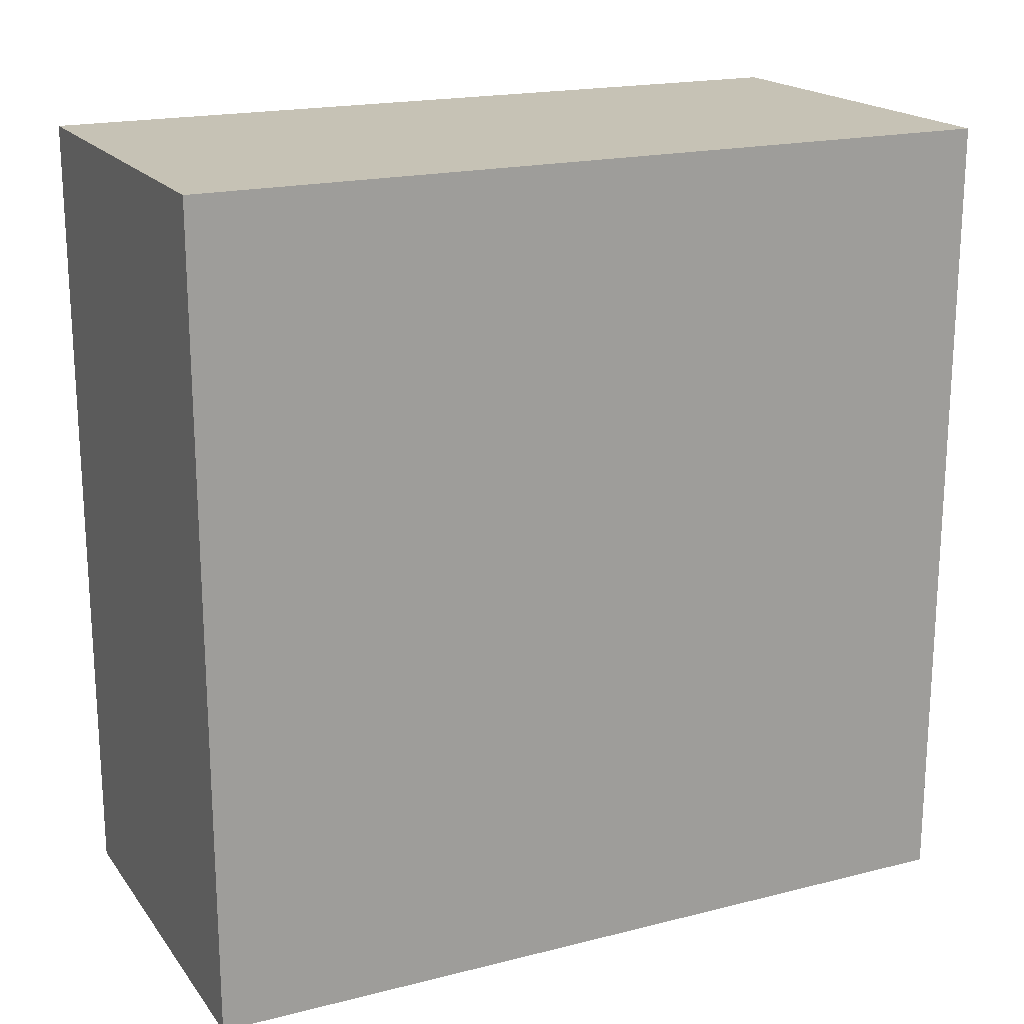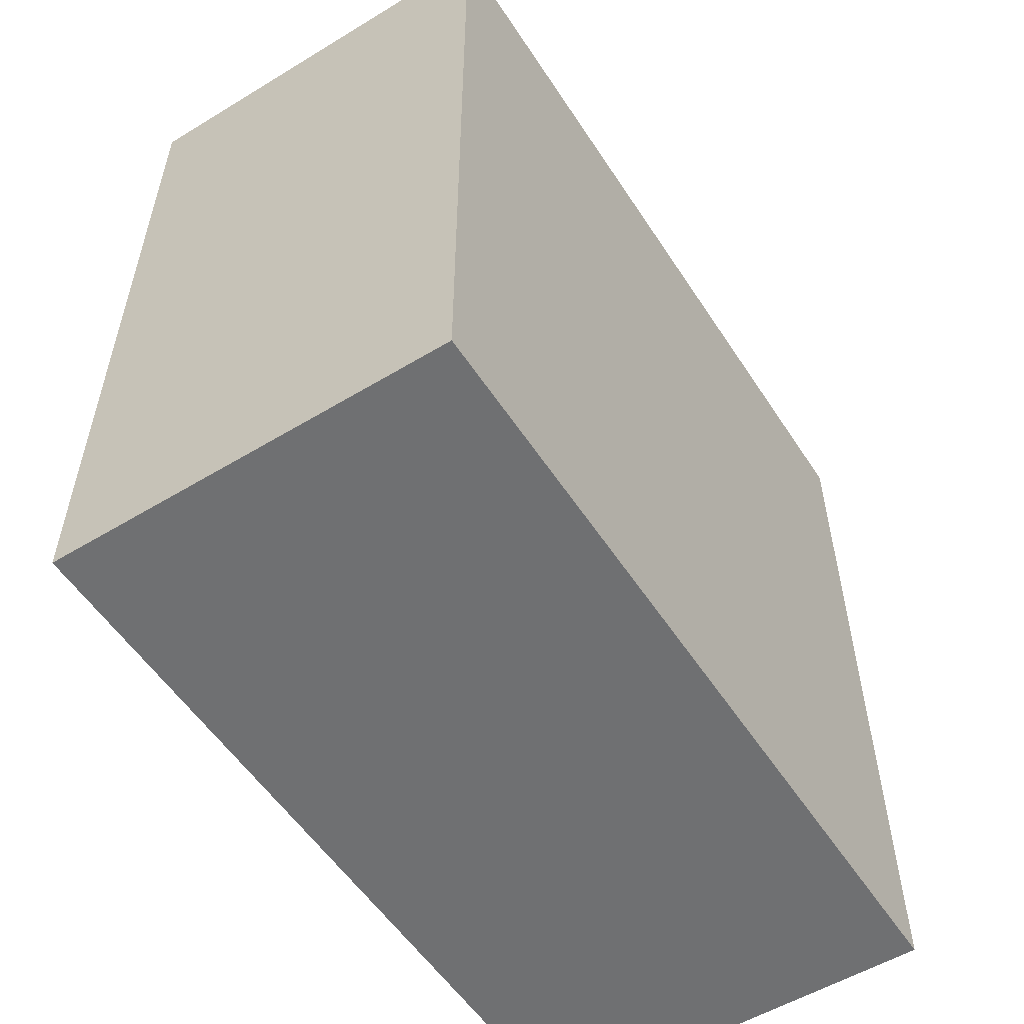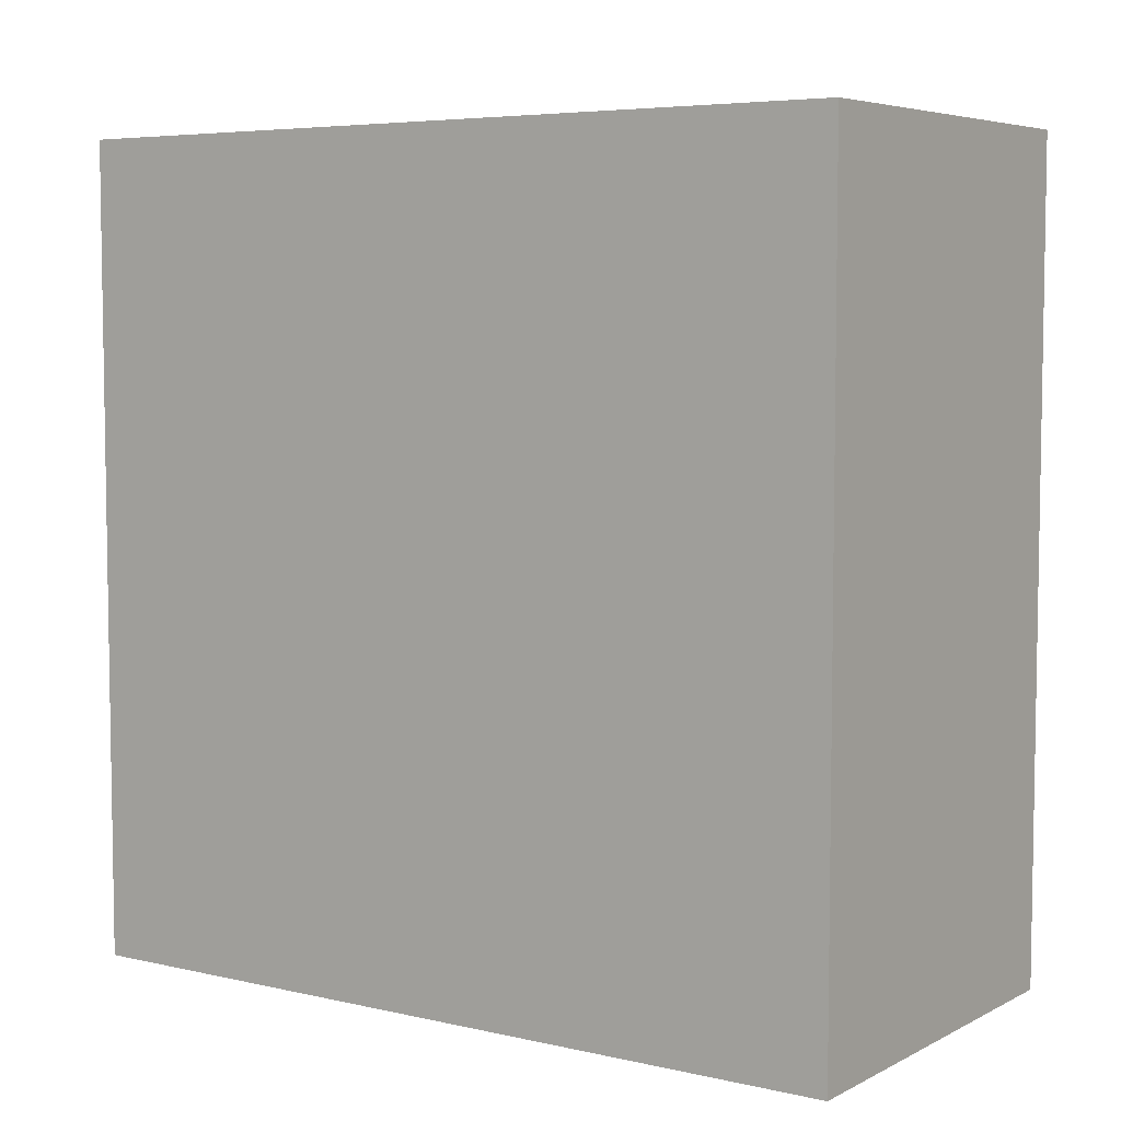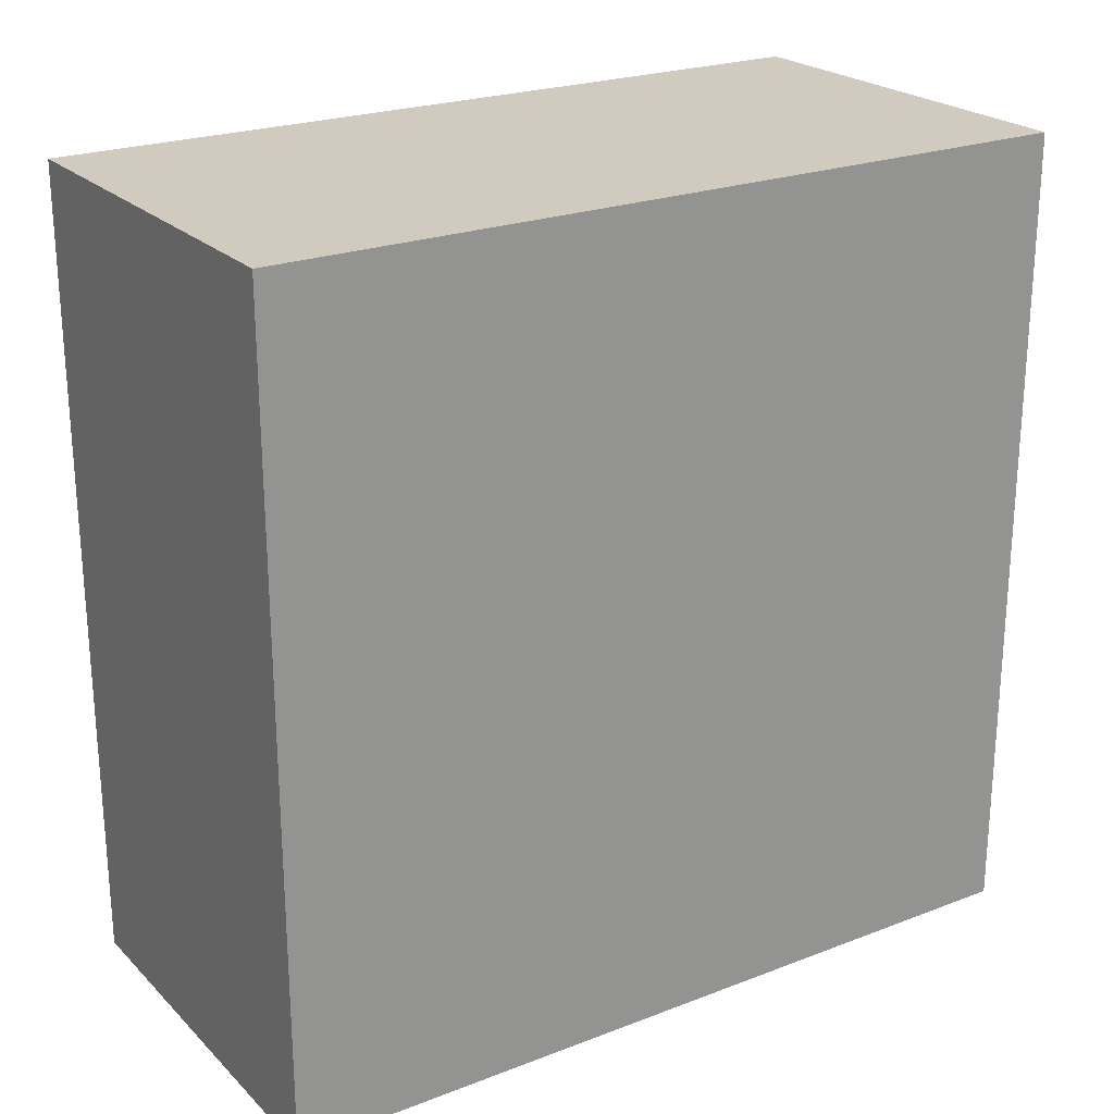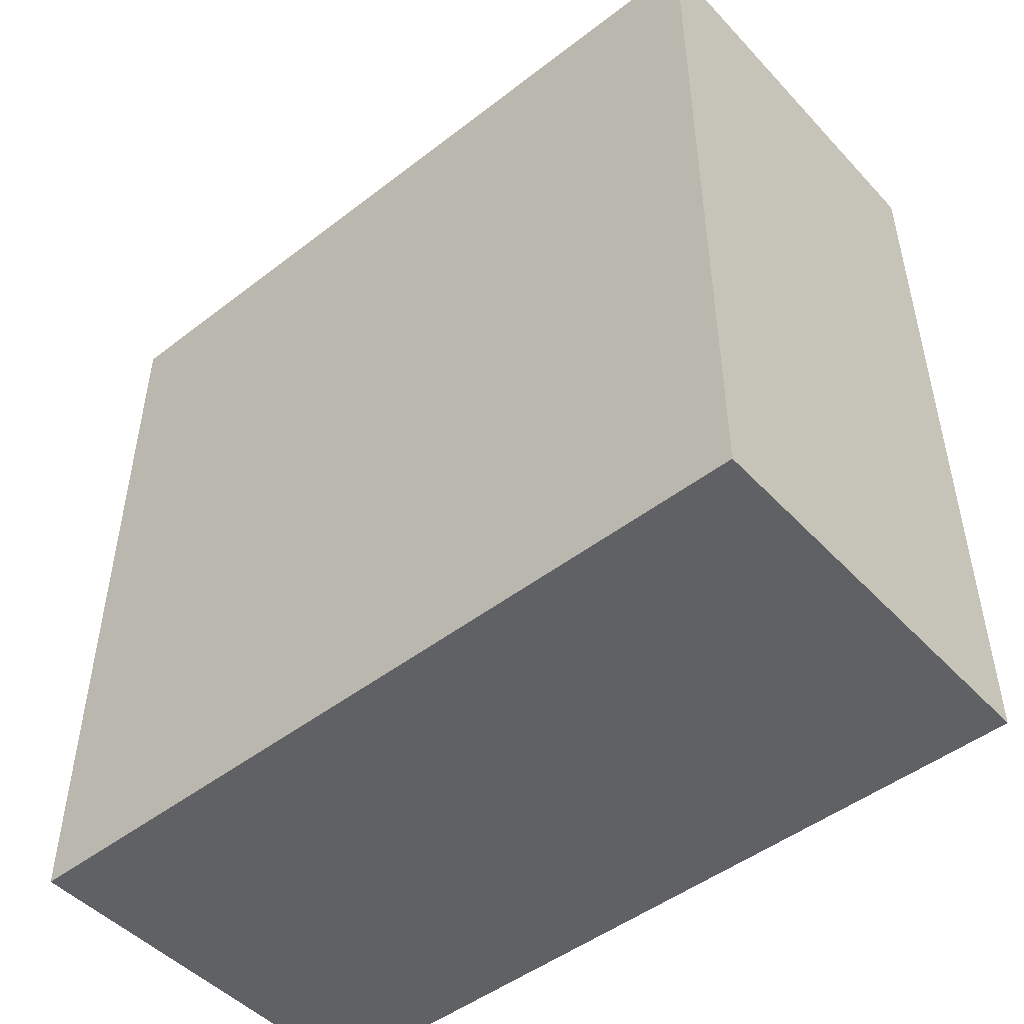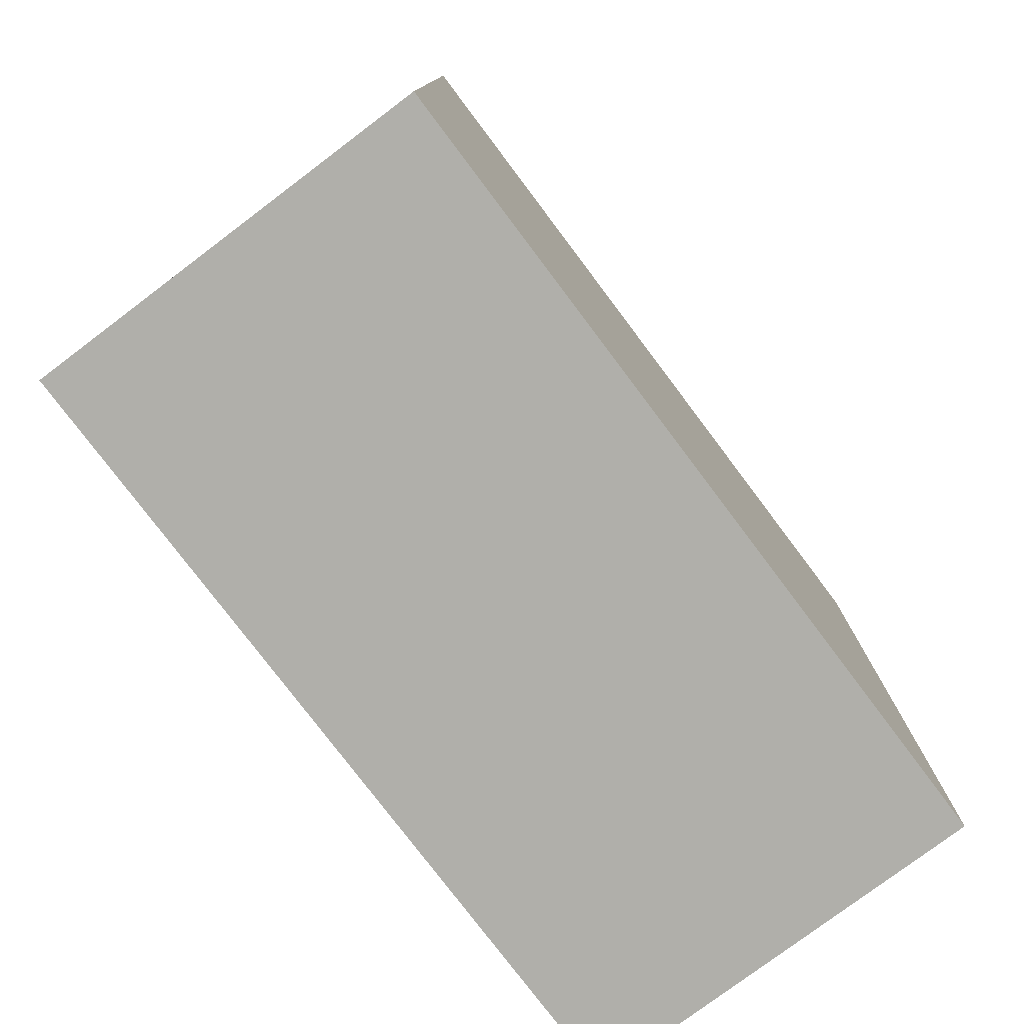
<metadata>
{"format":"obj","ext":"obj","renderer":"f3d","projection":"perspective","resolution":1024,"background":"white","views":[{"elev":18.9,"azim":64.4,"up":"+Y"},{"elev":-54.9,"azim":-147.4,"up":"+Y"},{"elev":5.7,"azim":-55.4,"up":"+Y"},{"elev":23.3,"azim":-122.9,"up":"+Z"},{"elev":-48.3,"azim":-49.3,"up":"+Y"},{"elev":-78.0,"azim":37.0,"up":"+Z"}]}
</metadata>
<code>
o Cube
v 1 0 0
v 1 0 2
v -0 0 2
v 0 0 -0
v 1 2 1e-06
v 1 2 2
v -0 2 2
v 0 2 0
f 1 2 3 4
f 5 8 7 6
f 1 5 6 2
f 2 6 7 3
f 3 7 8 4
f 5 1 4 8

</code>
